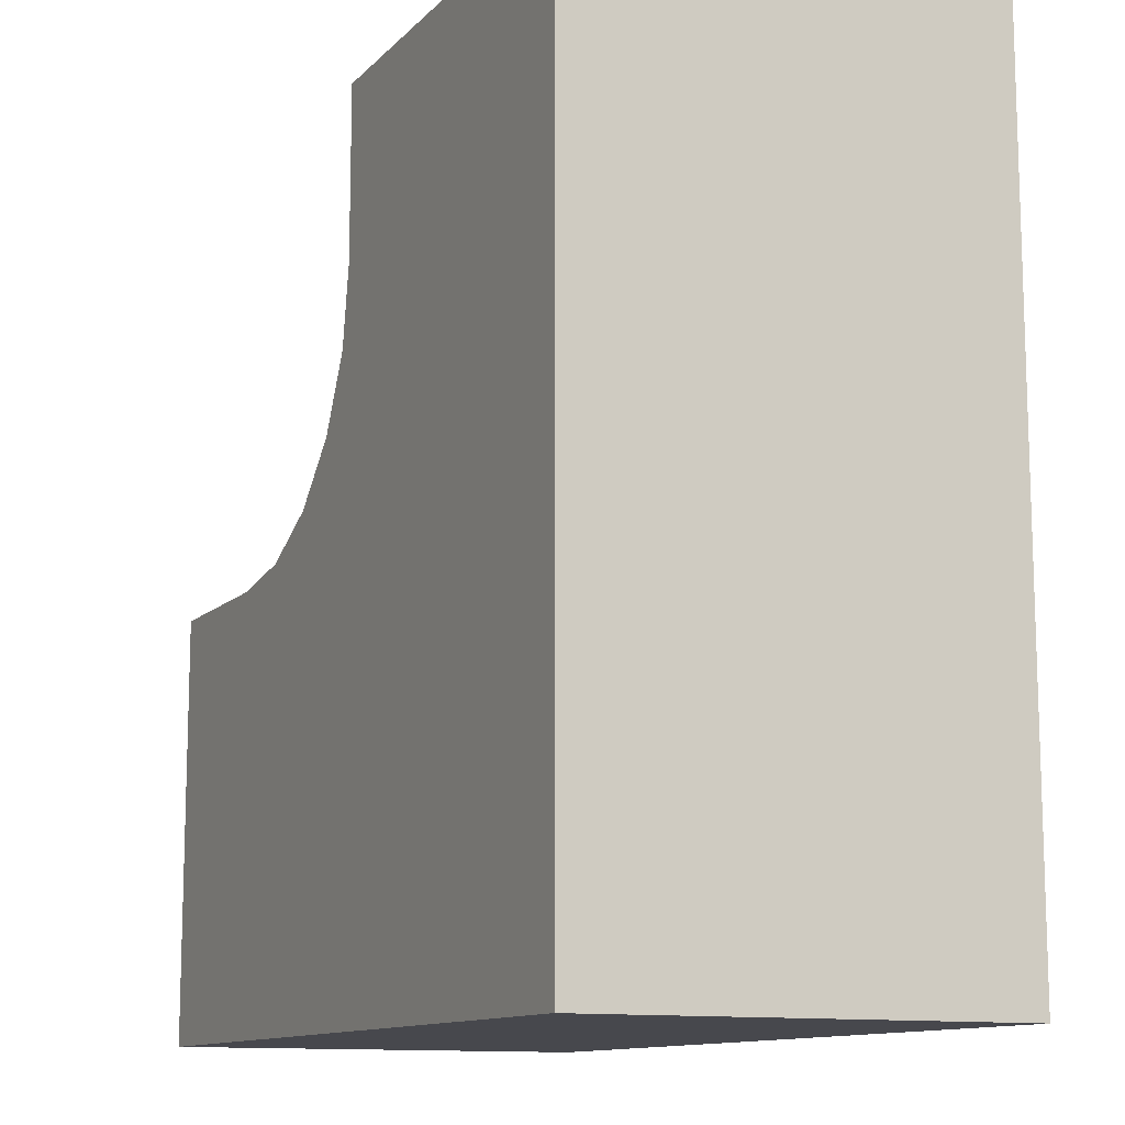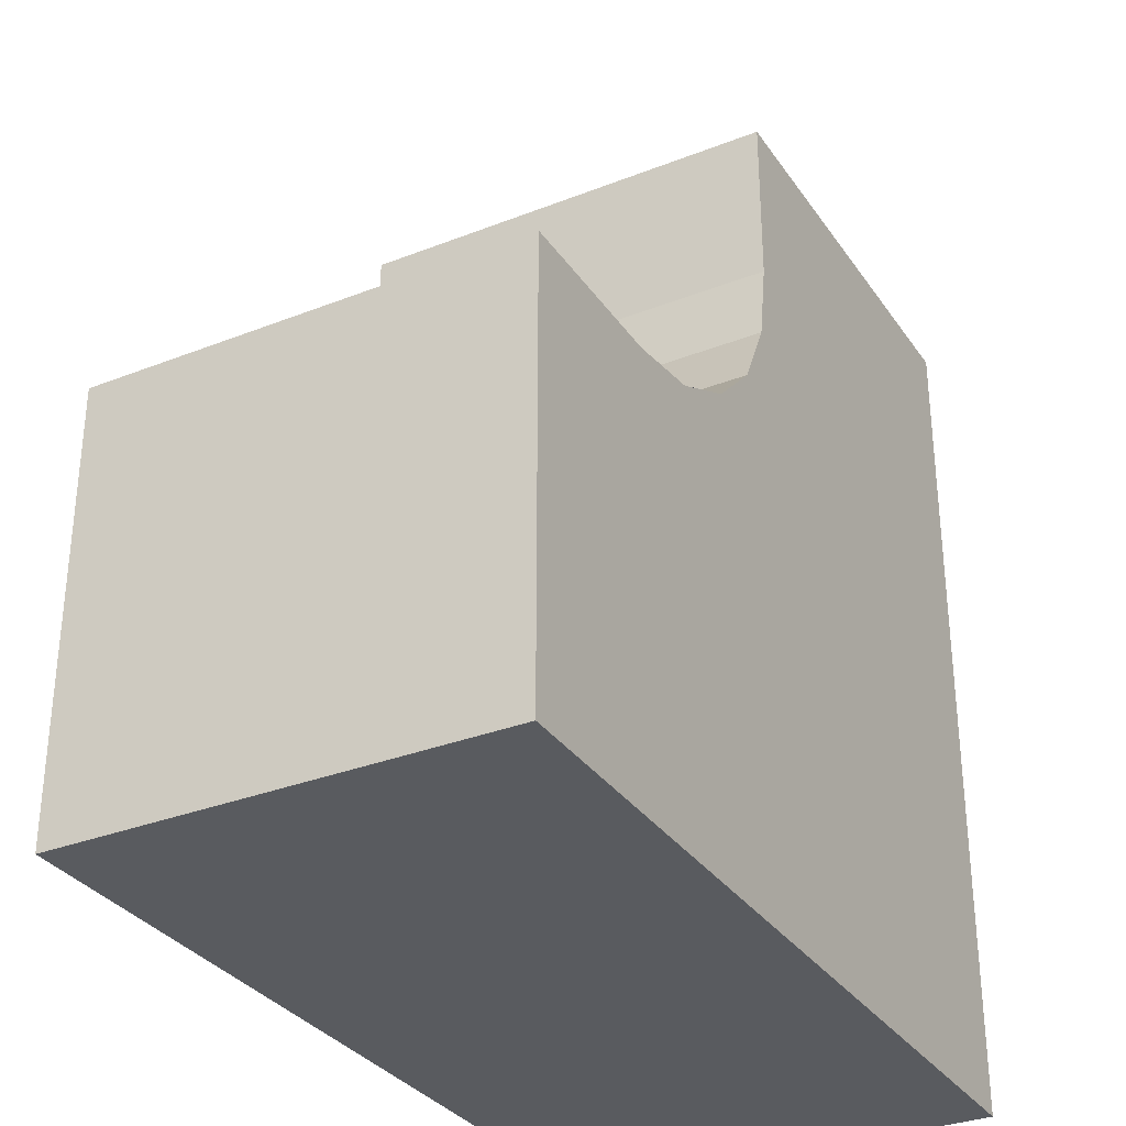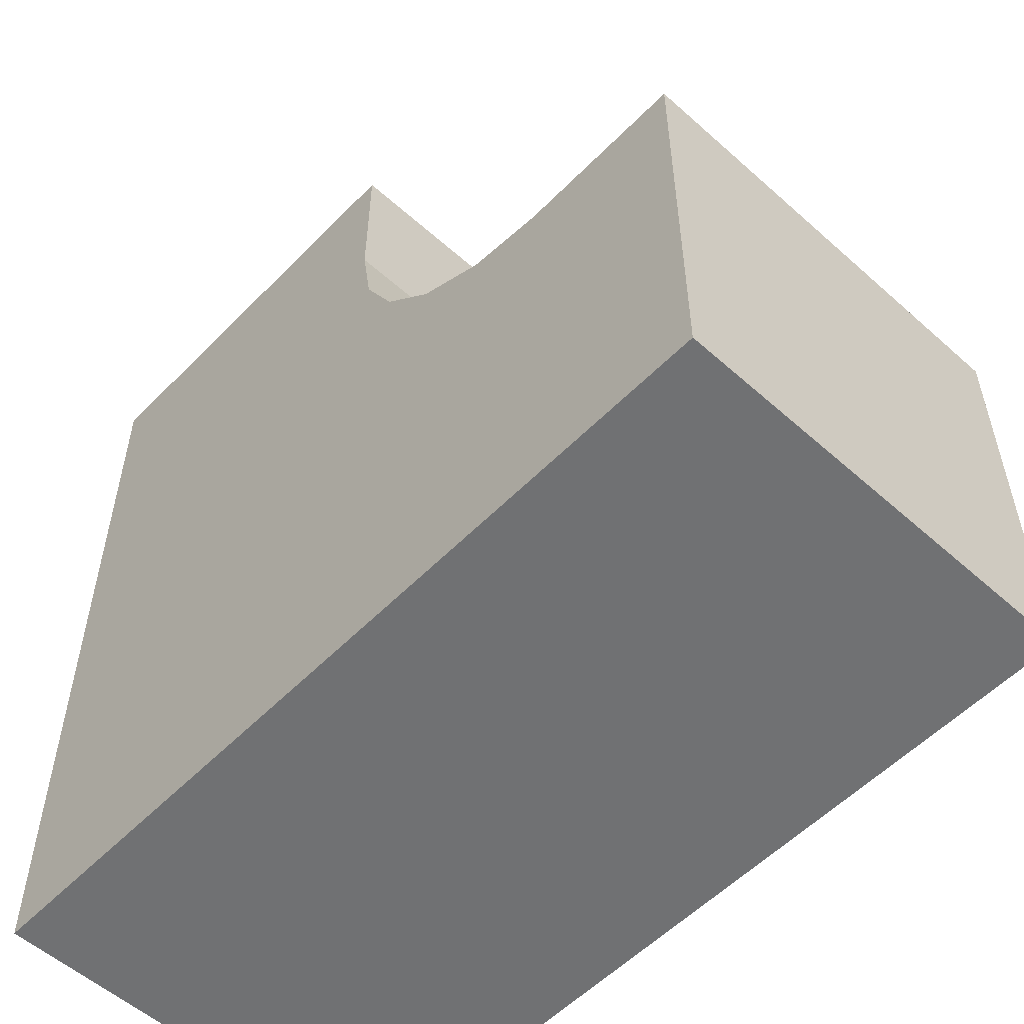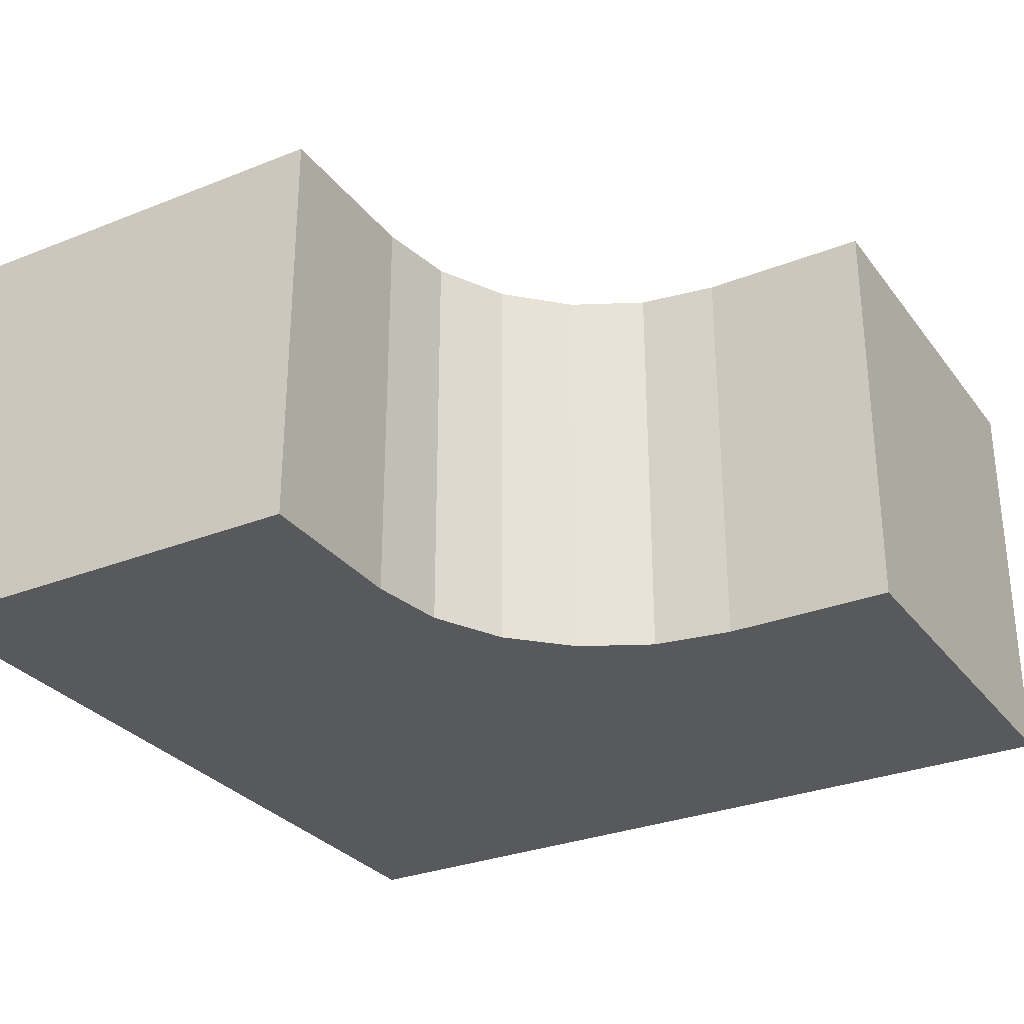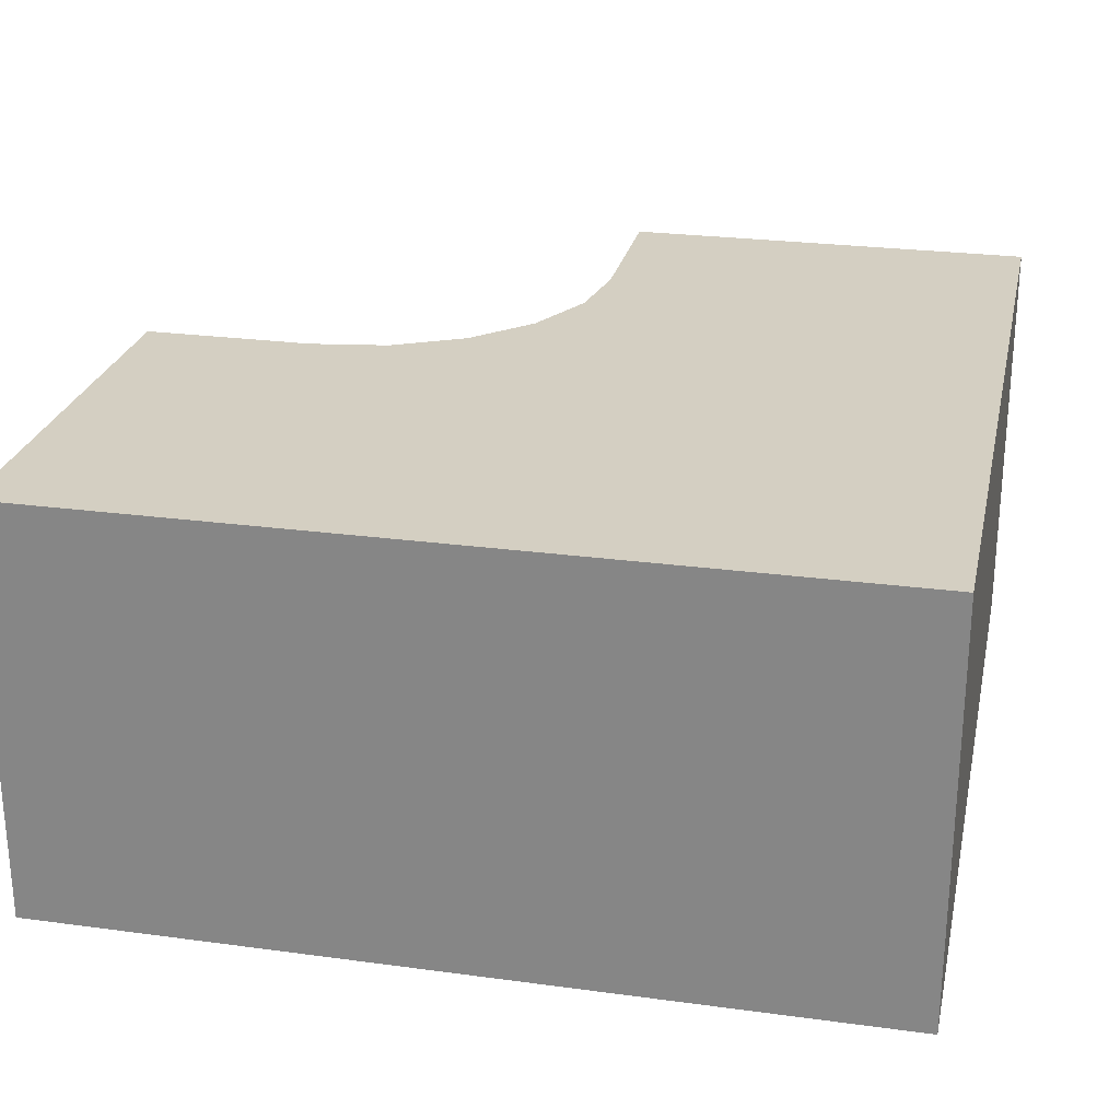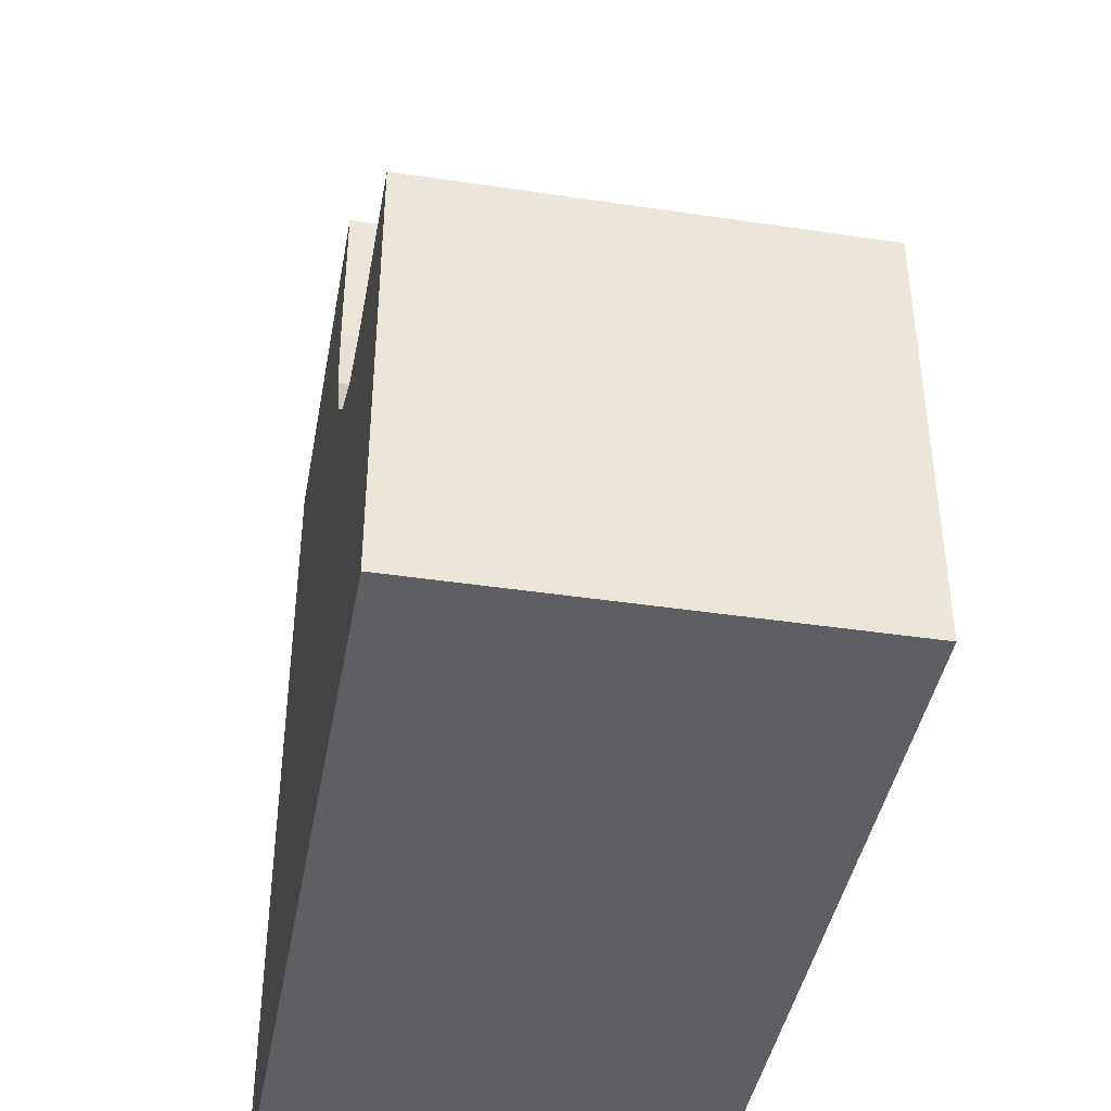
<metadata>
{"format":"obj","ext":"obj","renderer":"f3d","projection":"perspective","resolution":1024,"background":"white","views":[{"elev":-11.9,"azim":-115.9,"up":"+Y"},{"elev":-32.2,"azim":118.8,"up":"+Y"},{"elev":-55.2,"azim":46.8,"up":"+Y"},{"elev":-29.8,"azim":120.1,"up":"+Z"},{"elev":25.5,"azim":-77.8,"up":"+Z"},{"elev":-42.0,"azim":79.8,"up":"+Y"}]}
</metadata>
<code>
g obj_37325944
v 20 0 10
v 20 0 0
v 20 10 0
v 20 10 10
v 16 10 0
v 16 10 10
v 10.29 14.15 0
v 10 16 0
v 10 16 10
v 11.15 12.47 0
v 10.29 14.15 10
v 12.47 11.15 0
v 11.15 12.47 10
v 14.15 10.29 0
v 12.47 11.15 10
v 14.15 10.29 10
v 10 20 0
v 10 20 10
v 0 20 10
v 0 0 10
v 0 20 0
v 0 0 0
f 1 2 3
f 3 4 1
f 4 3 5
f 5 6 4
f 7 8 9
f 10 7 11
f 12 10 13
f 14 12 15
f 5 14 16
f 16 6 5
f 15 16 14
f 13 15 12
f 11 13 10
f 9 11 7
f 9 8 17
f 17 18 9
f 19 20 11
f 1 6 16
f 11 9 19
f 20 15 13
f 1 4 6
f 13 11 20
f 16 20 1
f 16 15 20
f 9 18 19
f 21 8 7
f 22 7 10
f 21 17 8
f 2 22 14
f 7 22 21
f 14 5 2
f 10 12 22
f 12 14 22
f 5 3 2
f 18 17 21
f 21 19 18
f 19 21 22
f 22 20 19
f 20 22 2
f 2 1 20

</code>
